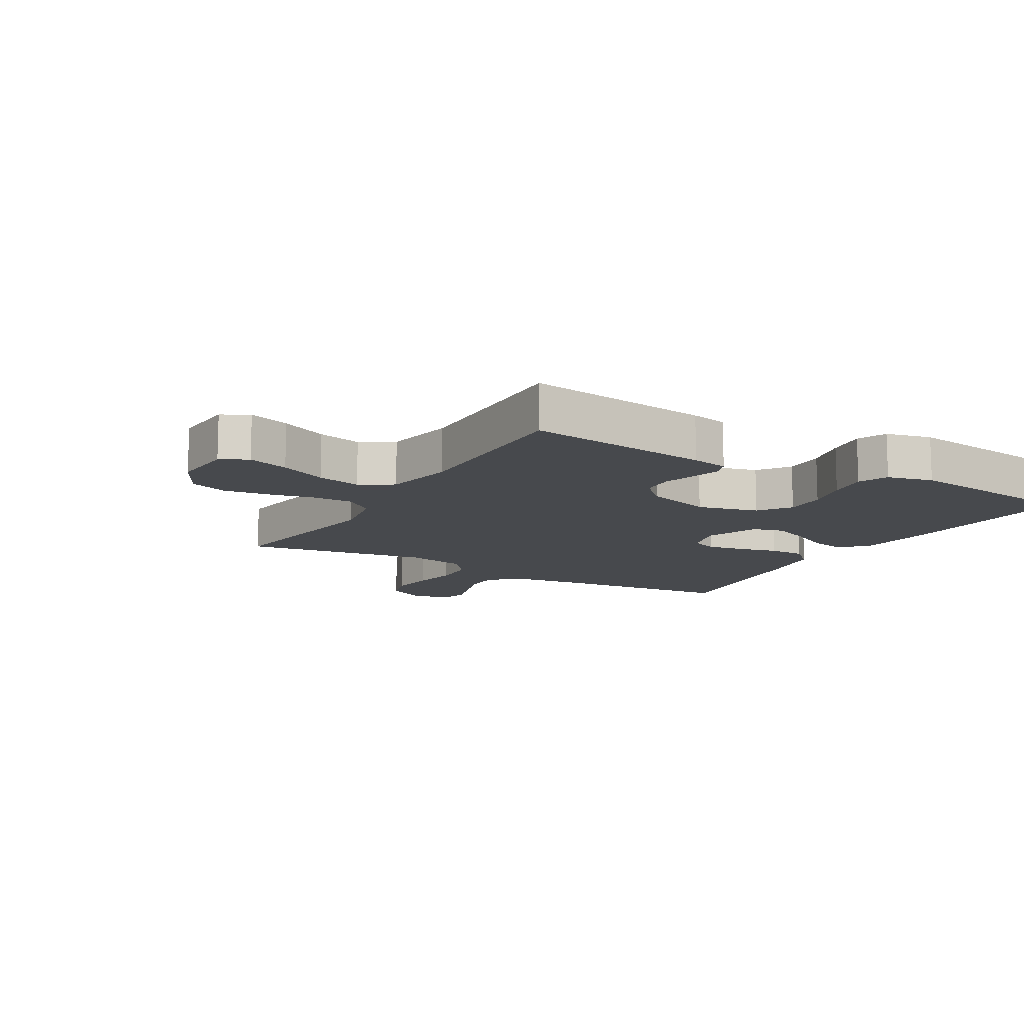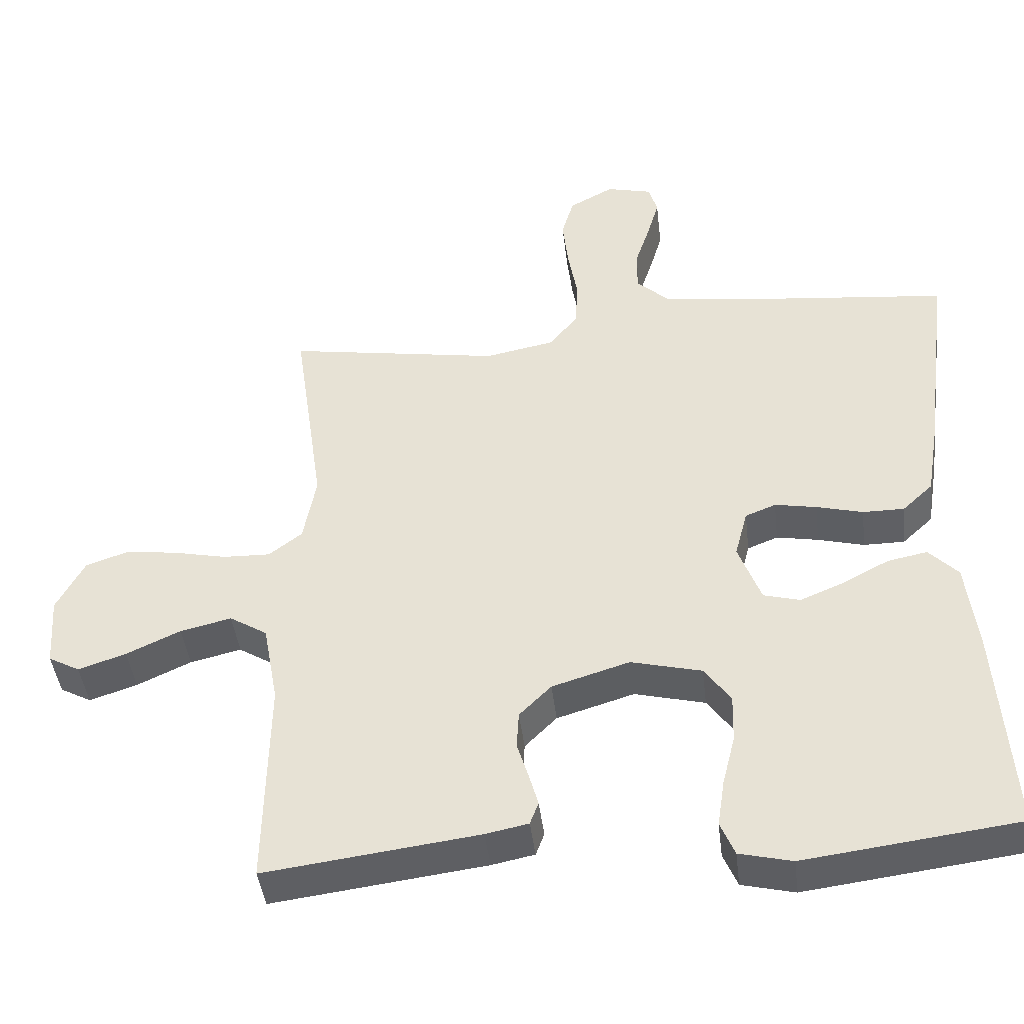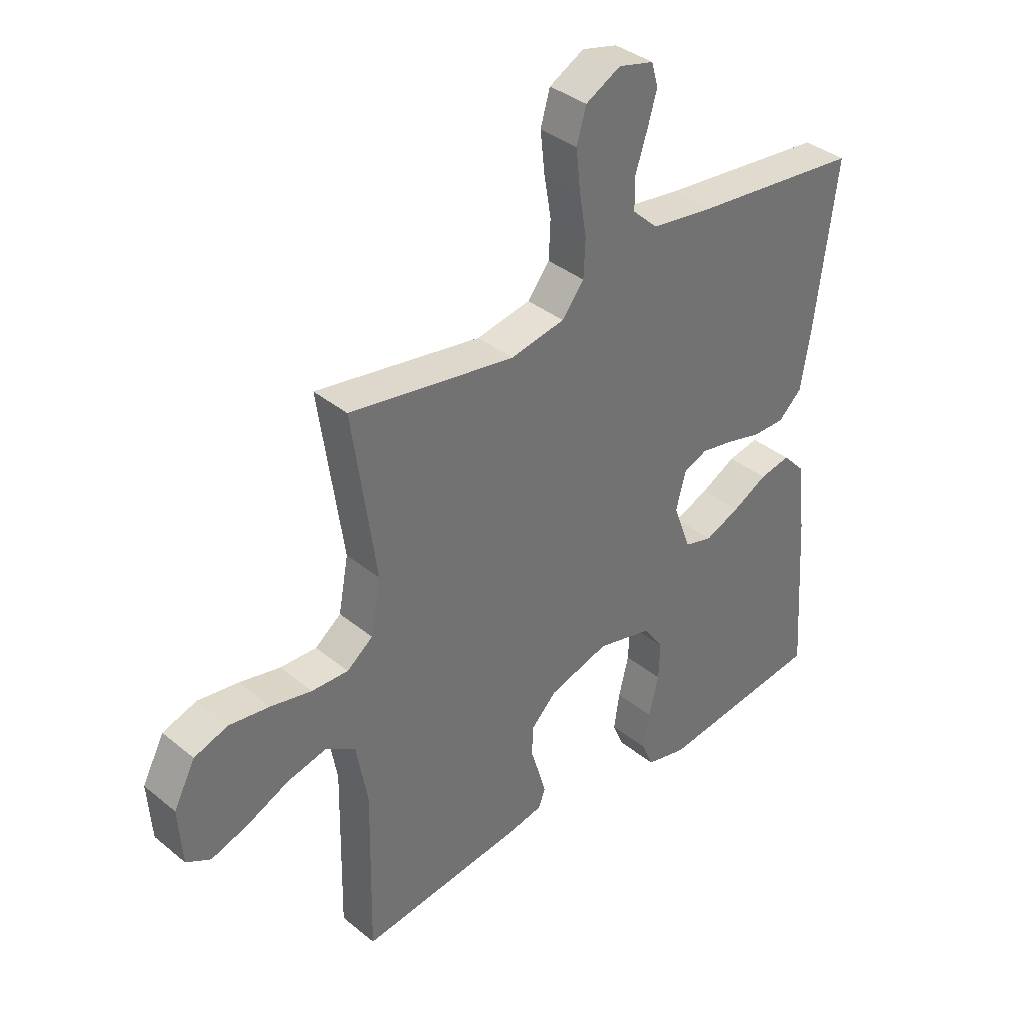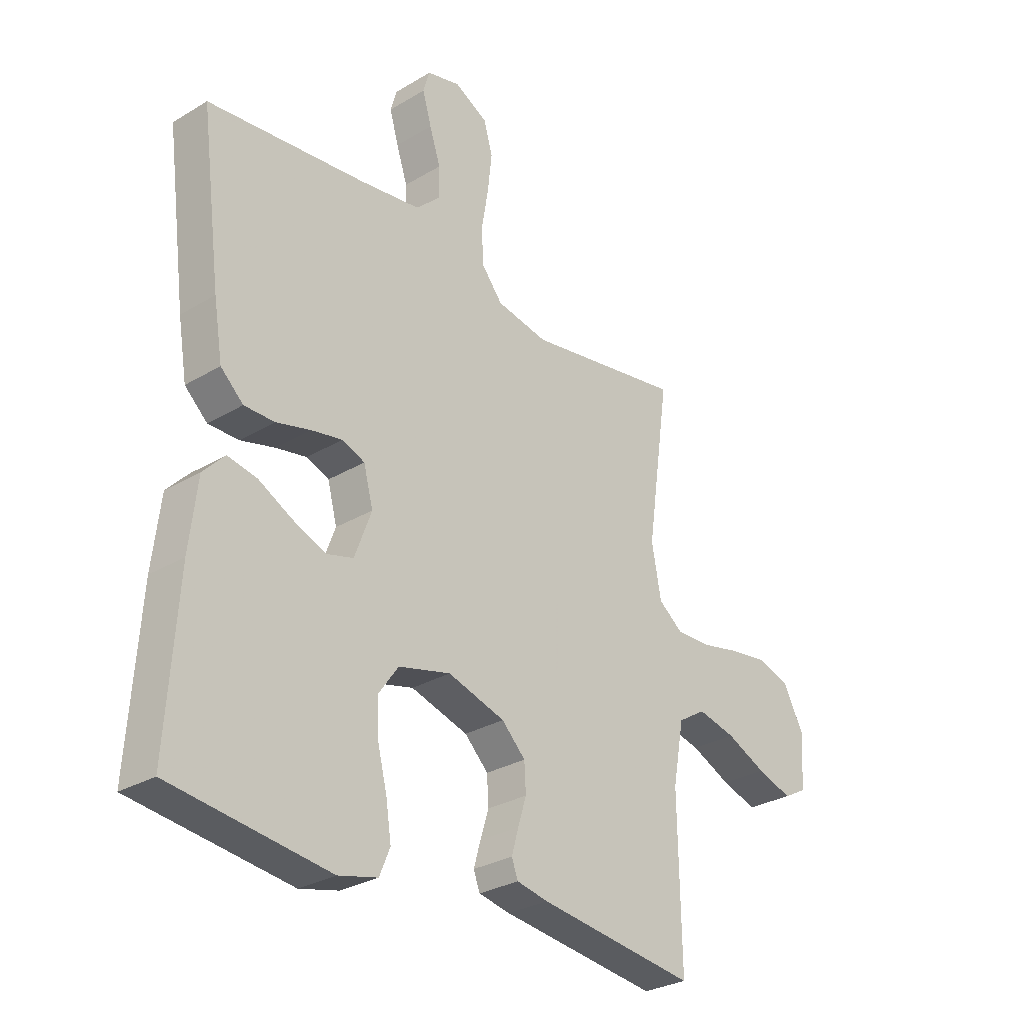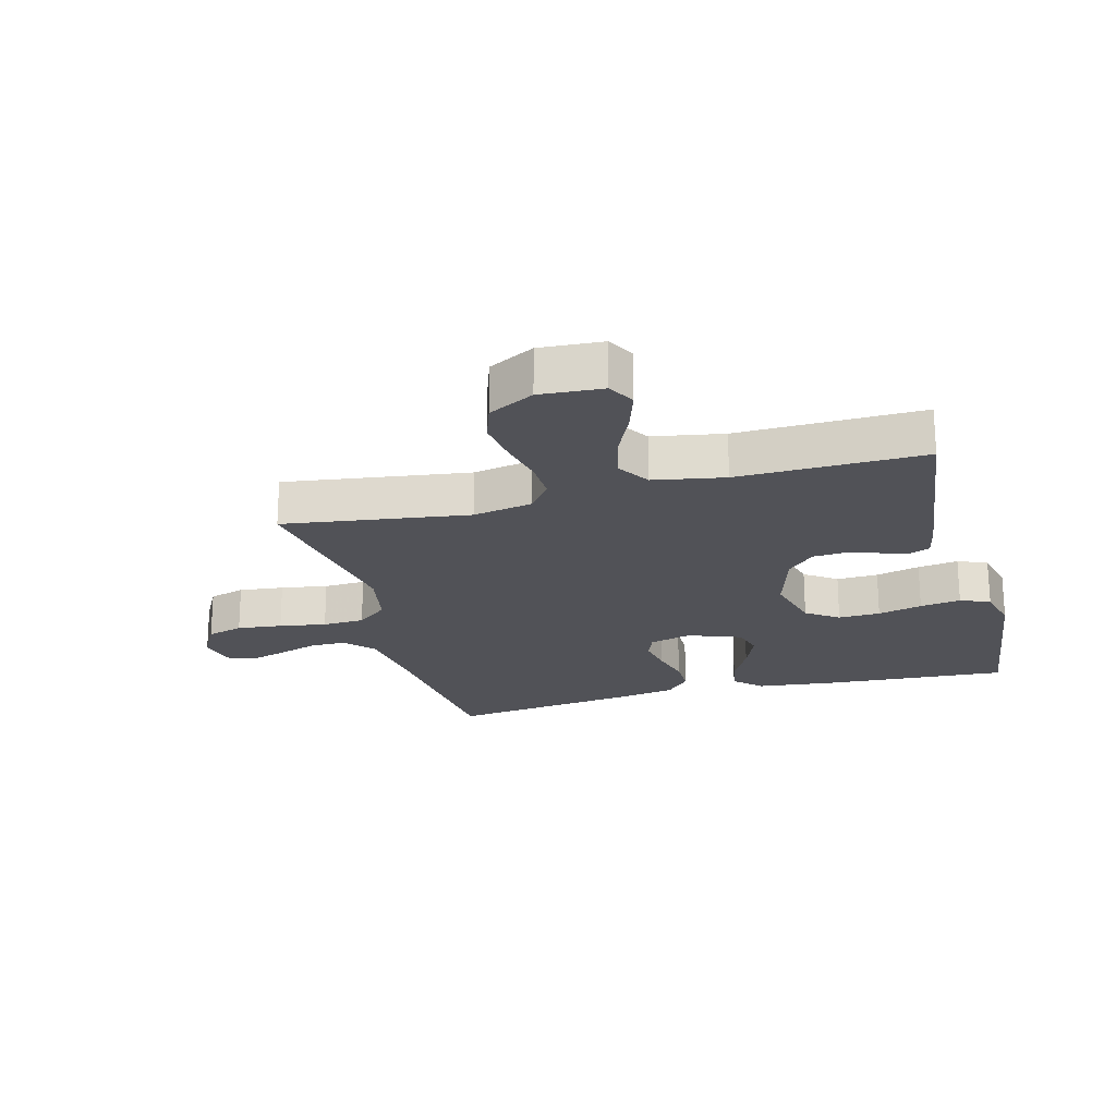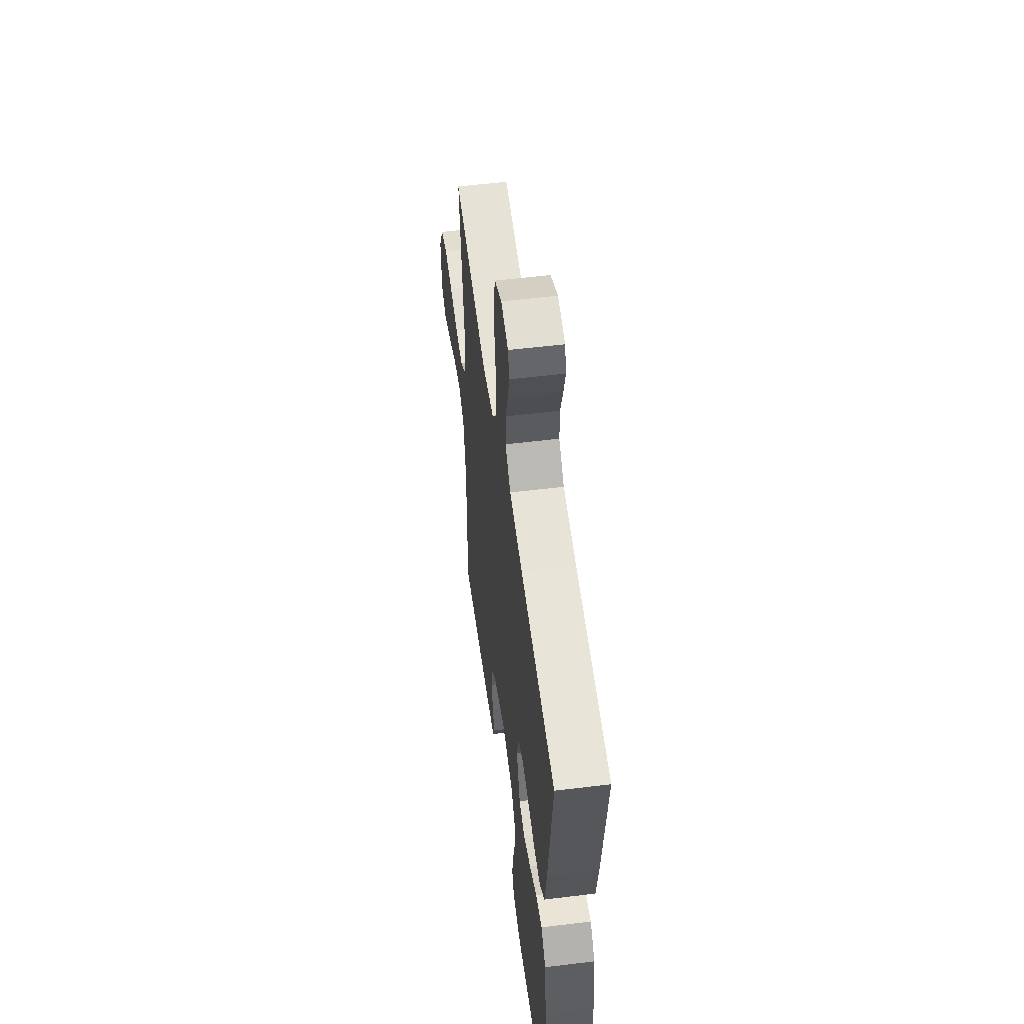
<metadata>
{"format":"obj","ext":"obj","renderer":"f3d","projection":"perspective","resolution":1024,"background":"white","views":[{"elev":-12.0,"azim":149.7,"up":"+Y"},{"elev":-43.3,"azim":-173.3,"up":"+Z"},{"elev":36.9,"azim":136.4,"up":"+Z"},{"elev":-29.1,"azim":-48.3,"up":"+Z"},{"elev":-21.6,"azim":105.1,"up":"+Y"},{"elev":54.6,"azim":-97.4,"up":"+Z"}]}
</metadata>
<code>
v -0.5 0.07 -0.5
v -0.48 0.07 -0.2
v -0.465 0.07 -0.072
v -0.424 0.07 -0.029
v -0.368 0.07 -0.04
v -0.304 0.07 -0.074
v -0.241 0.07 -0.1
v -0.19 0.07 -0.086
v -0.158 0.07 0
v -0.176 0.07 0.068
v -0.219 0.07 0.085
v -0.278 0.07 0.074
v -0.343 0.07 0.057
v -0.401 0.07 0.057
v -0.444 0.07 0.097
v -0.461 0.07 0.2
v -0.5 0.07 0.5
v -0.2 0.07 0.531
v -0.084 0.07 0.547
v -0.038 0.07 0.59
v -0.038 0.07 0.649
v -0.059 0.07 0.713
v -0.076 0.07 0.772
v -0.064 0.07 0.814
v 0 0.07 0.83
v 0.063 0.07 0.796
v 0.08 0.07 0.737
v 0.072 0.07 0.664
v 0.059 0.07 0.588
v 0.062 0.07 0.52
v 0.102 0.07 0.47
v 0.2 0.07 0.451
v 0.5 0.07 0.5
v 0.457 0.07 0.2
v 0.475 0.07 0.103
v 0.522 0.07 0.067
v 0.588 0.07 0.069
v 0.662 0.07 0.085
v 0.735 0.07 0.095
v 0.796 0.07 0.074
v 0.835 0.07 0
v 0.828 0.07 -0.102
v 0.784 0.07 -0.126
v 0.717 0.07 -0.104
v 0.641 0.07 -0.069
v 0.569 0.07 -0.052
v 0.516 0.07 -0.085
v 0.495 0.07 -0.2
v 0.5 0.07 -0.5
v 0.2 0.07 -0.462
v 0.14 0.07 -0.45
v 0.128 0.07 -0.418
v 0.141 0.07 -0.372
v 0.157 0.07 -0.32
v 0.154 0.07 -0.267
v 0.109 0.07 -0.222
v 0 0.07 -0.189
v -0.099 0.07 -0.214
v -0.136 0.07 -0.266
v -0.134 0.07 -0.334
v -0.116 0.07 -0.406
v -0.106 0.07 -0.472
v -0.126 0.07 -0.52
v -0.2 0.07 -0.538
v -0.5 0 -0.5
v -0.48 0 -0.2
v -0.465 0 -0.072
v -0.424 0 -0.029
v -0.368 0 -0.04
v -0.304 0 -0.074
v -0.241 0 -0.1
v -0.19 0 -0.086
v -0.158 0 0
v -0.176 0 0.068
v -0.219 0 0.085
v -0.278 0 0.074
v -0.343 0 0.057
v -0.401 0 0.057
v -0.444 0 0.097
v -0.461 0 0.2
v -0.5 0 0.5
v -0.2 0 0.531
v -0.084 0 0.547
v -0.038 0 0.59
v -0.038 0 0.649
v -0.059 0 0.713
v -0.076 0 0.772
v -0.064 0 0.814
v 0 0 0.83
v 0.063 0 0.796
v 0.08 0 0.737
v 0.072 0 0.664
v 0.059 0 0.588
v 0.062 0 0.52
v 0.102 0 0.47
v 0.2 0 0.451
v 0.5 0 0.5
v 0.457 0 0.2
v 0.475 0 0.103
v 0.522 0 0.067
v 0.588 0 0.069
v 0.662 0 0.085
v 0.735 0 0.095
v 0.796 0 0.074
v 0.835 0 0
v 0.828 0 -0.102
v 0.784 0 -0.126
v 0.717 0 -0.104
v 0.641 0 -0.069
v 0.569 0 -0.052
v 0.516 0 -0.085
v 0.495 0 -0.2
v 0.5 0 -0.5
v 0.2 0 -0.462
v 0.14 0 -0.45
v 0.128 0 -0.418
v 0.141 0 -0.372
v 0.157 0 -0.32
v 0.154 0 -0.267
v 0.109 0 -0.222
v 0 0 -0.189
v -0.099 0 -0.214
v -0.136 0 -0.266
v -0.134 0 -0.334
v -0.116 0 -0.406
v -0.106 0 -0.472
v -0.126 0 -0.52
v -0.2 0 -0.538
f 60 61 62 63
f 60 63 64 1
f 51 52 53 54
f 49 50 51 54
f 48 49 54 55
f 47 48 55 56
f 42 43 44 45
f 42 45 46
f 41 42 46
f 40 41 46
f 37 38 39 40
f 36 37 40 46
f 35 36 46 47
f 32 33 34
f 31 32 34 35
f 26 27 28 29
f 24 25 26 29
f 24 29 30
f 21 22 23 24
f 21 24 30
f 20 21 30
f 19 20 30 31
f 15 16 17 18
f 12 13 14 15
f 11 12 15 18
f 10 11 18 19
f 3 4 5 6
f 3 6 7
f 2 3 7
f 59 60 1 2
f 58 59 2 7
f 57 58 7 8
f 56 57 8 9
f 31 35 47 56
f 19 31 56
f 9 10 19 56
f 127 126 125 124
f 65 128 127 124
f 118 117 116 115
f 118 115 114 113
f 119 118 113 112
f 120 119 112 111
f 109 108 107 106
f 110 109 106
f 110 106 105
f 110 105 104
f 104 103 102 101
f 110 104 101 100
f 111 110 100 99
f 98 97 96
f 99 98 96 95
f 93 92 91 90
f 93 90 89 88
f 94 93 88
f 88 87 86 85
f 94 88 85
f 94 85 84
f 95 94 84 83
f 82 81 80 79
f 79 78 77 76
f 82 79 76 75
f 83 82 75 74
f 70 69 68 67
f 71 70 67
f 71 67 66
f 66 65 124 123
f 71 66 123 122
f 72 71 122 121
f 73 72 121 120
f 120 111 99 95
f 120 95 83
f 120 83 74 73
f 1 65 66 2
f 2 66 67 3
f 3 67 68 4
f 4 68 69 5
f 5 69 70 6
f 6 70 71 7
f 7 71 72 8
f 8 72 73 9
f 9 73 74 10
f 10 74 75 11
f 11 75 76 12
f 12 76 77 13
f 13 77 78 14
f 14 78 79 15
f 15 79 80 16
f 16 80 81 17
f 17 81 82 18
f 18 82 83 19
f 19 83 84 20
f 20 84 85 21
f 21 85 86 22
f 22 86 87 23
f 23 87 88 24
f 24 88 89 25
f 25 89 90 26
f 26 90 91 27
f 27 91 92 28
f 28 92 93 29
f 29 93 94 30
f 30 94 95 31
f 31 95 96 32
f 32 96 97 33
f 33 97 98 34
f 34 98 99 35
f 35 99 100 36
f 36 100 101 37
f 37 101 102 38
f 38 102 103 39
f 39 103 104 40
f 40 104 105 41
f 41 105 106 42
f 42 106 107 43
f 43 107 108 44
f 44 108 109 45
f 45 109 110 46
f 46 110 111 47
f 47 111 112 48
f 48 112 113 49
f 49 113 114 50
f 50 114 115 51
f 51 115 116 52
f 52 116 117 53
f 53 117 118 54
f 54 118 119 55
f 55 119 120 56
f 56 120 121 57
f 57 121 122 58
f 58 122 123 59
f 59 123 124 60
f 60 124 125 61
f 61 125 126 62
f 62 126 127 63
f 63 127 128 64
f 64 128 65 1

</code>
